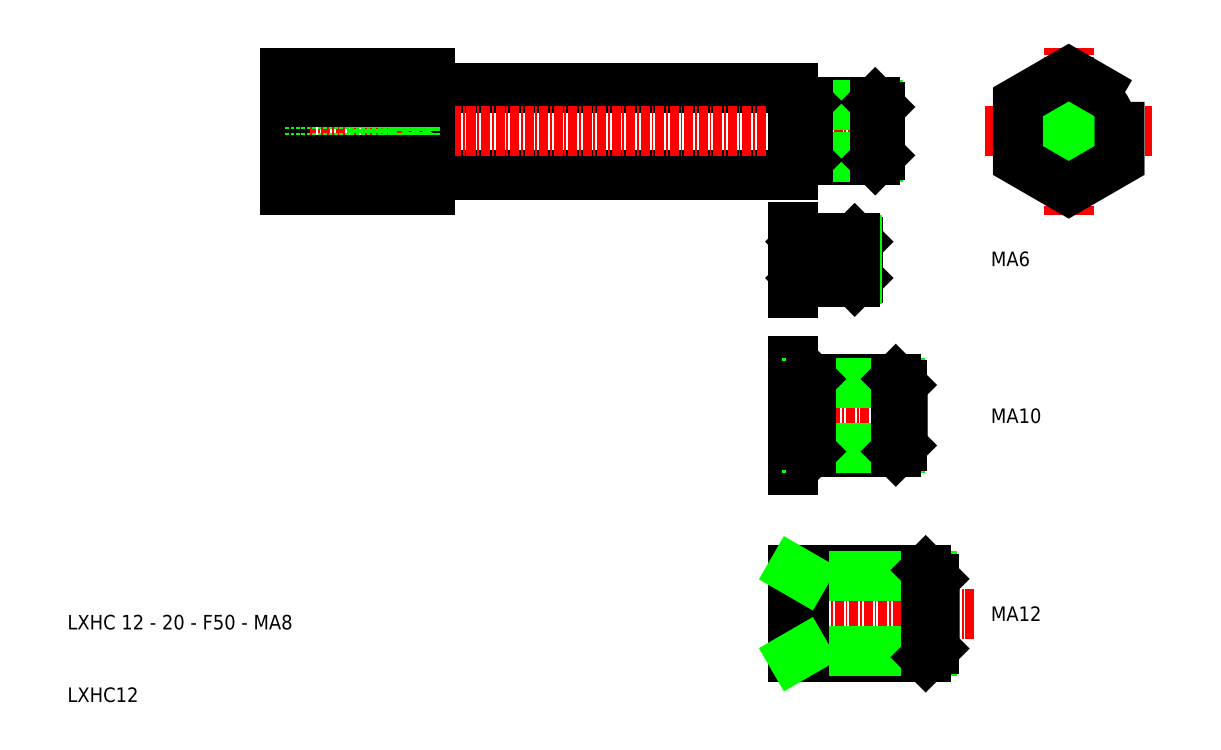
<metadata>
{"format":"dxf","ext":"dxf","renderer":"ezdxf+matplotlib","layout":"modelspace","background":"white","min_lineweight":24,"dpi":150}
</metadata>
<code>
0
SECTION
2
ENTITIES
0
LINE
8
0
10
156.6
20
39.39
30
0
11
206.4
21
39.39
31
0
0
LINE
8
0
10
156.6
20
51.39
30
0
11
206.4
21
51.39
31
0
0
LINE
8
CENTER
10
133.4
20
45.39
30
0
11
206.4
21
45.39
31
0
0
LINE
8
0
10
156.4
20
51.59
30
0
11
156.4
21
39.19
31
0
0
LINE
8
0
10
136.4
20
53.48
30
0
11
136.4
21
37.31
31
0
0
TEXT
8
0
10
106.4
20
-23.27
30
0
40
2
1
LXHC 12 - 20 - F50 - MA8
0
TEXT
8
0
10
106.4
20
-33.27
30
0
40
2
1
LXHC12
0
LINE
8
0
10
136.4
20
49.09
30
0
11
154.3
21
49.09
31
0
0
LINE
8
0
10
148.4
20
49.39
30
0
11
150.9
21
49.09
31
0
0
LINE
8
0
10
136.4
20
41.7
30
0
11
154.3
21
41.7
31
0
0
LINE
8
0
10
148.4
20
41.39
30
0
11
150.9
21
41.7
31
0
0
LINE
8
0
10
136.4
20
49.39
30
0
11
148.4
21
49.39
31
0
0
LINE
8
0
10
136.4
20
41.39
30
0
11
148.4
21
41.39
31
0
0
LINE
8
0
10
148.4
20
41.39
30
0
11
148.4
21
49.39
31
0
0
ARC
8
0
10
156.6
20
39.19
30
0
40
0.2
50
90
51
180
0
LINE
8
0
10
156.4
20
39.19
30
0
11
156.4
21
37.31
31
0
0
LINE
8
0
10
154.3
20
41.7
30
0
11
154.3
21
49.09
31
0
0
LINE
8
0
10
154.3
20
41.7
30
0
11
156.4
21
45.39
31
0
0
LINE
8
0
10
154.3
20
49.09
30
0
11
156.4
21
45.39
31
0
0
ARC
8
0
10
156.6
20
51.59
30
0
40
0.2
50
180
51
270
0
LINE
8
0
10
156.4
20
53.48
30
0
11
156.4
21
51.59
31
0
0
LINE
8
CENTER
10
244.4
20
33.89
30
0
11
244.4
21
56.89
31
0
0
LINE
8
CENTER
10
232.9
20
45.39
30
0
11
255.9
21
45.39
31
0
0
LINE
8
0
10
217.7
20
49.39
30
0
11
208.4
21
49.39
31
0
0
LINE
8
0
10
217.7
20
41.39
30
0
11
208.4
21
41.39
31
0
0
LINE
8
CENTER
10
221.2
20
45.39
30
0
11
206.4
21
45.39
31
0
0
LINE
8
0
10
218.2
20
48.99
30
0
11
208
21
48.99
31
0
0
LINE
8
0
10
218.2
20
41.8
30
0
11
208
21
41.8
31
0
0
LINE
8
0
10
206.4
20
51.39
30
0
11
206.4
21
39.39
31
0
0
LINE
8
0
10
207.7
20
48.42
30
0
11
207.7
21
42.37
31
0
0
LINE
8
0
10
208.4
20
41.39
30
0
11
208.4
21
49.39
31
0
0
ARC
8
0
10
207.6
20
41.86
30
0
40
0.2667
50
45
51
90
0
ARC
8
0
10
206.7
20
41.86
30
0
40
0.2667
50
90
51
180
0
LINE
8
0
10
208.4
20
41.39
30
0
11
207.8
21
42.05
31
0
0
LINE
8
0
10
207.6
20
42.13
30
0
11
206.7
21
42.13
31
0
0
ARC
8
0
10
207.6
20
48.93
30
0
40
0.2667
50
270
51
315
0
ARC
8
0
10
206.7
20
48.93
30
0
40
0.2667
50
180
51
270
0
LINE
8
0
10
208.4
20
49.39
30
0
11
207.8
21
48.74
31
0
0
LINE
8
0
10
207.6
20
48.66
30
0
11
206.7
21
48.66
31
0
0
LINE
8
0
10
218.4
20
42.06
30
0
11
218.4
21
48.73
31
0
0
LINE
8
0
10
217.7
20
41.39
30
0
11
217.7
21
49.39
31
0
0
LINE
8
0
10
218.4
20
42.06
30
0
11
217.7
21
41.39
31
0
0
LINE
8
0
10
218.4
20
48.73
30
0
11
217.7
21
49.39
31
0
0
CIRCLE
8
0
10
244.4
20
45.39
30
0
40
6
0
CIRCLE
8
0
10
244.4
20
45.39
30
0
40
4
0
CIRCLE
8
0
10
244.4
20
45.39
30
0
40
3.667
0
CIRCLE
8
0
10
244.4
20
45.39
30
0
40
3.693
0
CIRCLE
8
0
10
244.4
20
45.39
30
0
40
3.333
0
TEXT
8
0
10
233.7
20
-22.11
30
0
40
2
1
MA12
0
LINE
8
0
10
206.4
20
-27.11
30
0
11
206.4
21
-15.11
31
0
0
LINE
8
CENTER
10
231.4
20
-21.11
30
0
11
206.4
21
-21.11
31
0
0
LINE
8
0
10
224.7
20
-27.11
30
0
11
206.4
21
-27.11
31
0
0
LINE
8
0
10
224.7
20
-15.11
30
0
11
206.4
21
-15.11
31
0
0
LINE
8
0
10
225.6
20
-15.97
30
0
11
207.9
21
-15.97
31
0
0
LINE
8
0
10
225.6
20
-26.25
30
0
11
207.9
21
-26.25
31
0
0
LINE
8
0
10
207.9
20
-15.11
30
0
11
207.9
21
-27.11
31
0
0
LINE
8
0
10
207.9
20
-26.25
30
0
11
206.4
21
-27.11
31
0
0
LINE
8
0
10
207.9
20
-15.97
30
0
11
206.4
21
-15.11
31
0
0
LINE
8
0
10
225.9
20
-16.31
30
0
11
225.9
21
-25.91
31
0
0
LINE
8
0
10
224.7
20
-15.11
30
0
11
224.7
21
-27.11
31
0
0
LINE
8
0
10
225.9
20
-25.91
30
0
11
224.7
21
-27.11
31
0
0
LINE
8
0
10
225.9
20
-16.31
30
0
11
224.7
21
-15.11
31
0
0
LINE
8
0
10
215.4
20
30.16
30
0
11
214.9
21
30.66
31
0
0
LINE
8
0
10
215.4
20
25.16
30
0
11
214.9
21
24.66
31
0
0
LINE
8
0
10
214.9
20
24.66
30
0
11
214.9
21
30.66
31
0
0
LINE
8
0
10
215.4
20
25.16
30
0
11
215.4
21
30.16
31
0
0
LINE
8
0
10
207.3
20
30.11
30
0
11
206.6
21
30.11
31
0
0
LINE
8
0
10
207.9
20
30.66
30
0
11
207.4
21
30.17
31
0
0
ARC
8
0
10
206.6
20
30.31
30
0
40
0.2
50
180
51
270
0
ARC
8
0
10
207.3
20
30.31
30
0
40
0.2
50
270
51
315
0
LINE
8
0
10
207.3
20
25.21
30
0
11
206.6
21
25.21
31
0
0
LINE
8
0
10
207.9
20
24.66
30
0
11
207.4
21
25.15
31
0
0
ARC
8
0
10
206.6
20
25.01
30
0
40
0.2
50
90
51
180
0
ARC
8
0
10
207.3
20
25.01
30
0
40
0.2
50
45
51
90
0
LINE
8
0
10
207.9
20
24.66
30
0
11
207.9
21
30.66
31
0
0
LINE
8
0
10
207.4
20
29.92
30
0
11
207.4
21
25.39
31
0
0
LINE
8
0
10
215.2
20
24.96
30
0
11
207.6
21
24.96
31
0
0
LINE
8
0
10
215.2
20
30.35
30
0
11
207.6
21
30.35
31
0
0
LINE
8
CENTER
10
217.5
20
27.66
30
0
11
206.4
21
27.66
31
0
0
LINE
8
0
10
214.9
20
24.66
30
0
11
207.9
21
24.66
31
0
0
LINE
8
0
10
214.9
20
30.66
30
0
11
207.9
21
30.66
31
0
0
LINE
8
0
10
206.4
20
32.16
30
0
11
206.4
21
23.16
31
0
0
LINE
8
0
10
206.4
20
13.74
30
0
11
206.4
21
-1.258
31
0
0
LINE
8
0
10
220.6
20
11.24
30
0
11
208.9
21
11.24
31
0
0
LINE
8
0
10
220.6
20
1.242
30
0
11
208.9
21
1.242
31
0
0
LINE
8
CENTER
10
225
20
6.242
30
0
11
206.4
21
6.242
31
0
0
LINE
8
0
10
221.1
20
10.73
30
0
11
208.4
21
10.73
31
0
0
LINE
8
0
10
221.1
20
1.753
30
0
11
208.4
21
1.753
31
0
0
LINE
8
0
10
208
20
10.02
30
0
11
208
21
2.467
31
0
0
LINE
8
0
10
208.9
20
1.242
30
0
11
208.9
21
11.24
31
0
0
ARC
8
0
10
207.9
20
1.825
30
0
40
0.3333
50
45
51
90
0
ARC
8
0
10
206.7
20
1.825
30
0
40
0.3333
50
90
51
180
0
LINE
8
0
10
208.9
20
1.242
30
0
11
208.1
21
2.061
31
0
0
LINE
8
0
10
207.9
20
2.159
30
0
11
206.7
21
2.159
31
0
0
ARC
8
0
10
207.9
20
10.66
30
0
40
0.3333
50
270
51
315
0
ARC
8
0
10
206.7
20
10.66
30
0
40
0.3333
50
180
51
270
0
LINE
8
0
10
208.9
20
11.24
30
0
11
208.1
21
10.42
31
0
0
LINE
8
0
10
207.9
20
10.33
30
0
11
206.7
21
10.33
31
0
0
LINE
8
0
10
221.4
20
2.075
30
0
11
221.4
21
10.41
31
0
0
LINE
8
0
10
220.6
20
1.242
30
0
11
220.6
21
11.24
31
0
0
LINE
8
0
10
221.4
20
2.075
30
0
11
220.6
21
1.242
31
0
0
LINE
8
0
10
221.4
20
10.41
30
0
11
220.6
21
11.24
31
0
0
TEXT
8
0
10
233.7
20
5.178
30
0
40
2
1
MA10
0
TEXT
8
0
10
233.7
20
26.8
30
0
40
2
1
MA6
0
POLYLINE
8
0
66
     1
10
0
20
0
30
0
70
     1
0
VERTEX
8
0
10
251.4
20
49.44
30
0
0
VERTEX
8
0
10
244.4
20
53.48
30
0
0
VERTEX
8
0
10
237.4
20
49.44
30
0
0
VERTEX
8
0
10
237.4
20
41.35
30
0
0
VERTEX
8
0
10
244.4
20
37.31
30
0
0
VERTEX
8
0
10
251.4
20
41.35
30
0
0
SEQEND
8
0
0
LINE
8
0
10
156.4
20
53.48
30
0
11
136.4
21
53.48
31
0
0
LINE
8
0
10
156.4
20
37.31
30
0
11
136.4
21
37.31
31
0
0
LINE
8
0
10
156.4
20
49.44
30
0
11
136.4
21
49.44
31
0
0
LINE
8
0
10
156.4
20
41.35
30
0
11
136.4
21
41.35
31
0
0
ENDSEC
0
EOF

</code>
